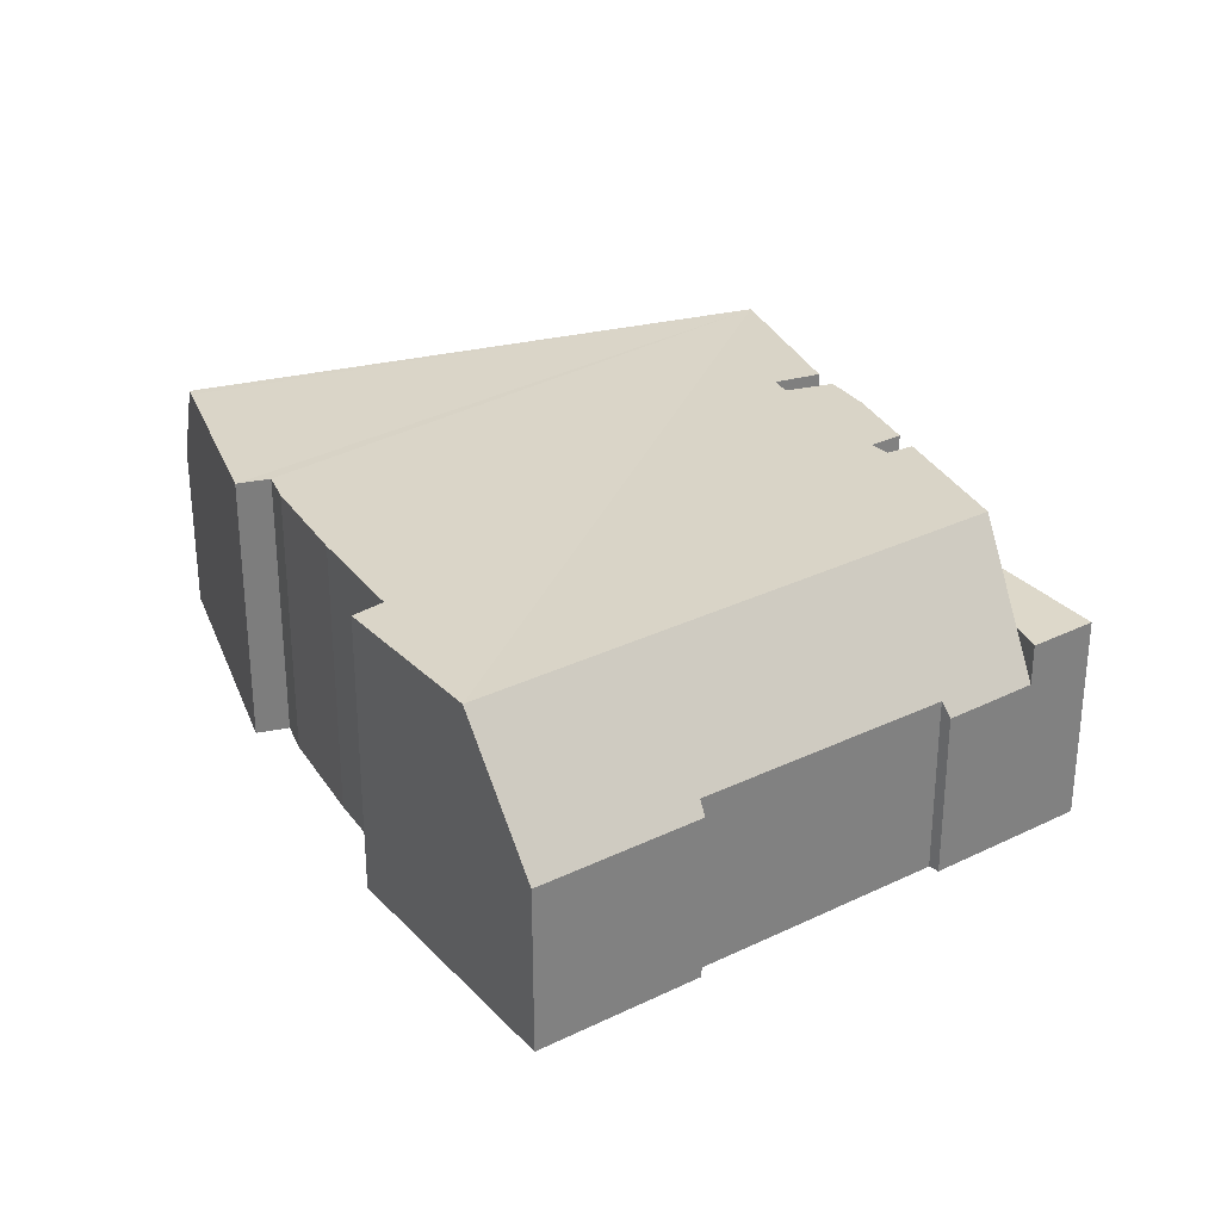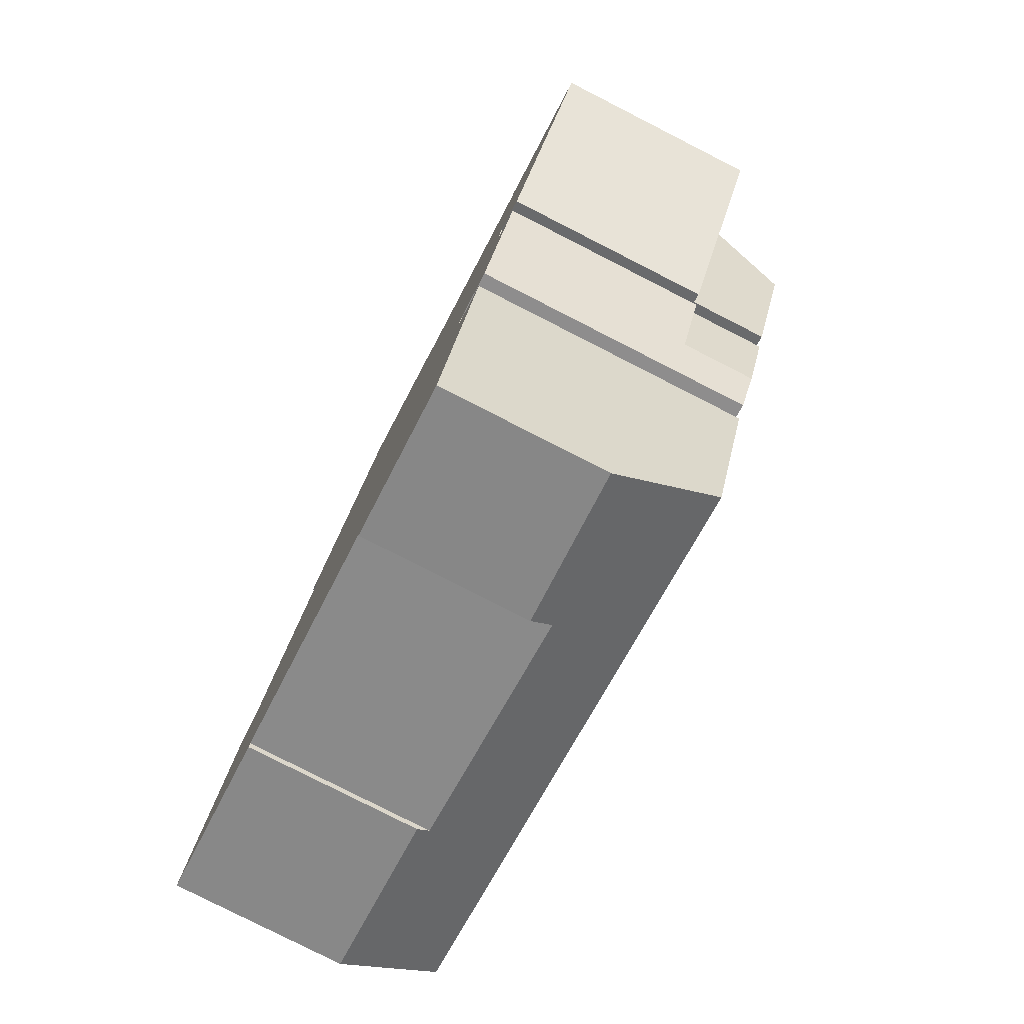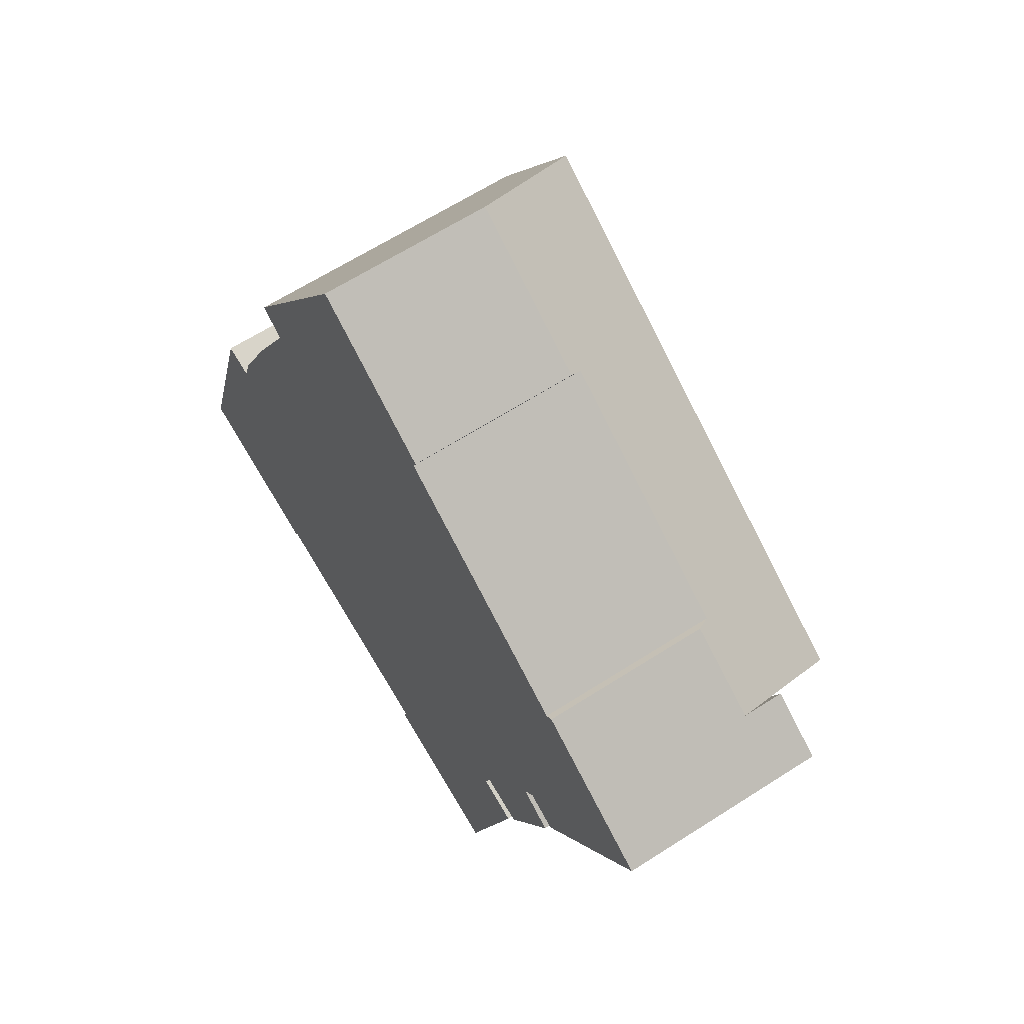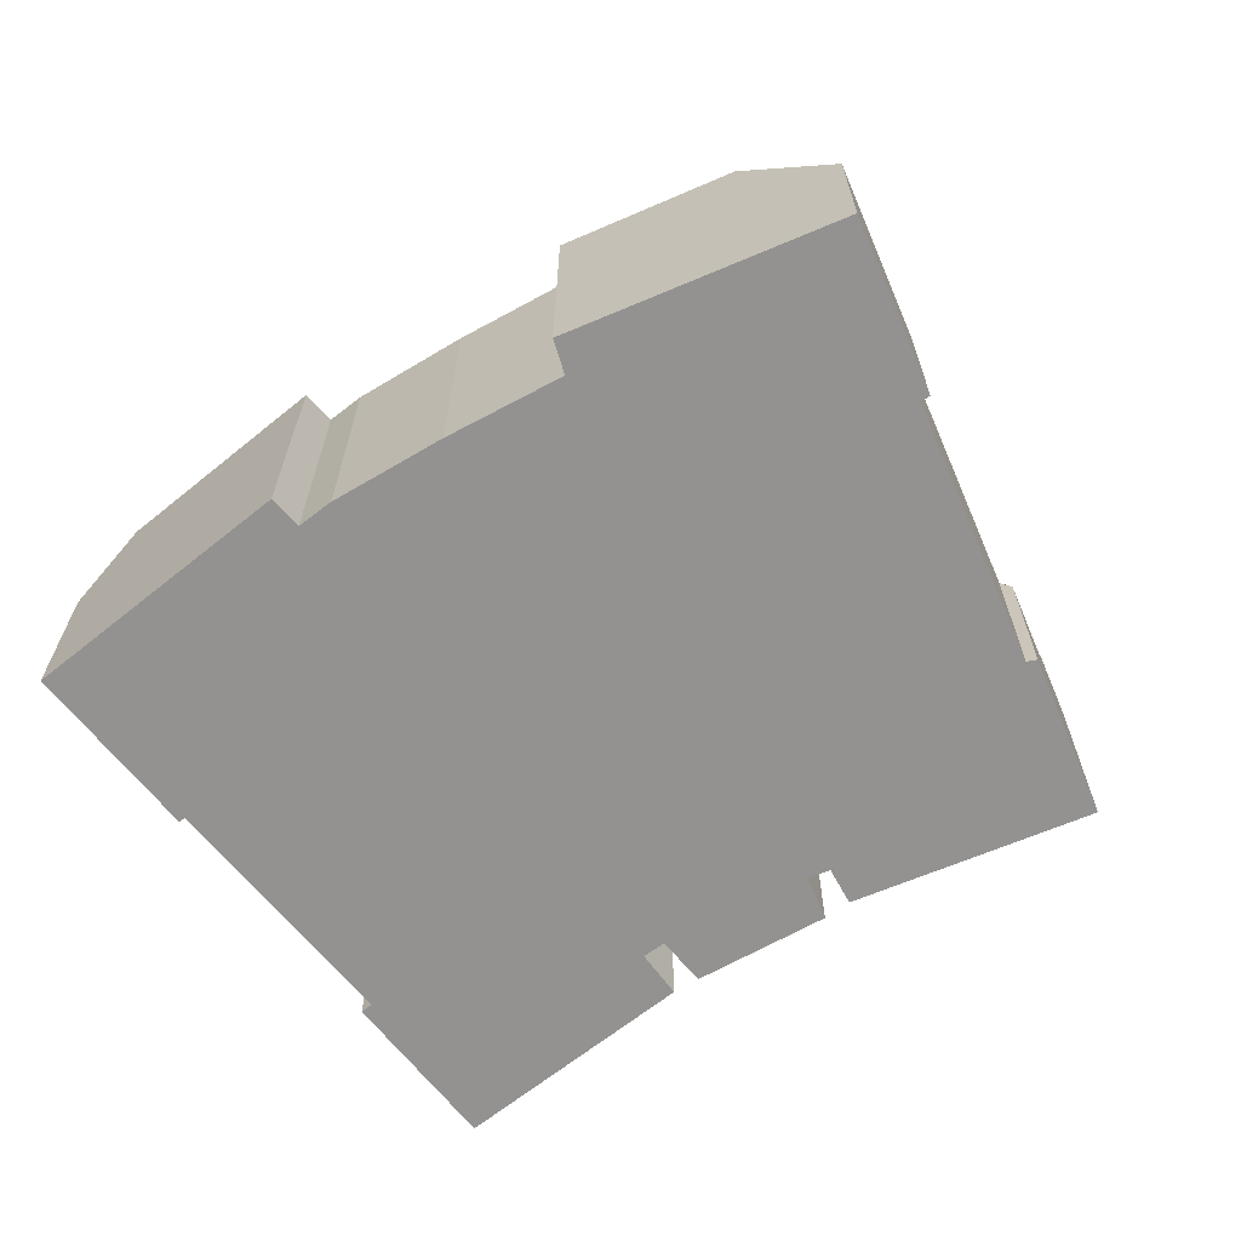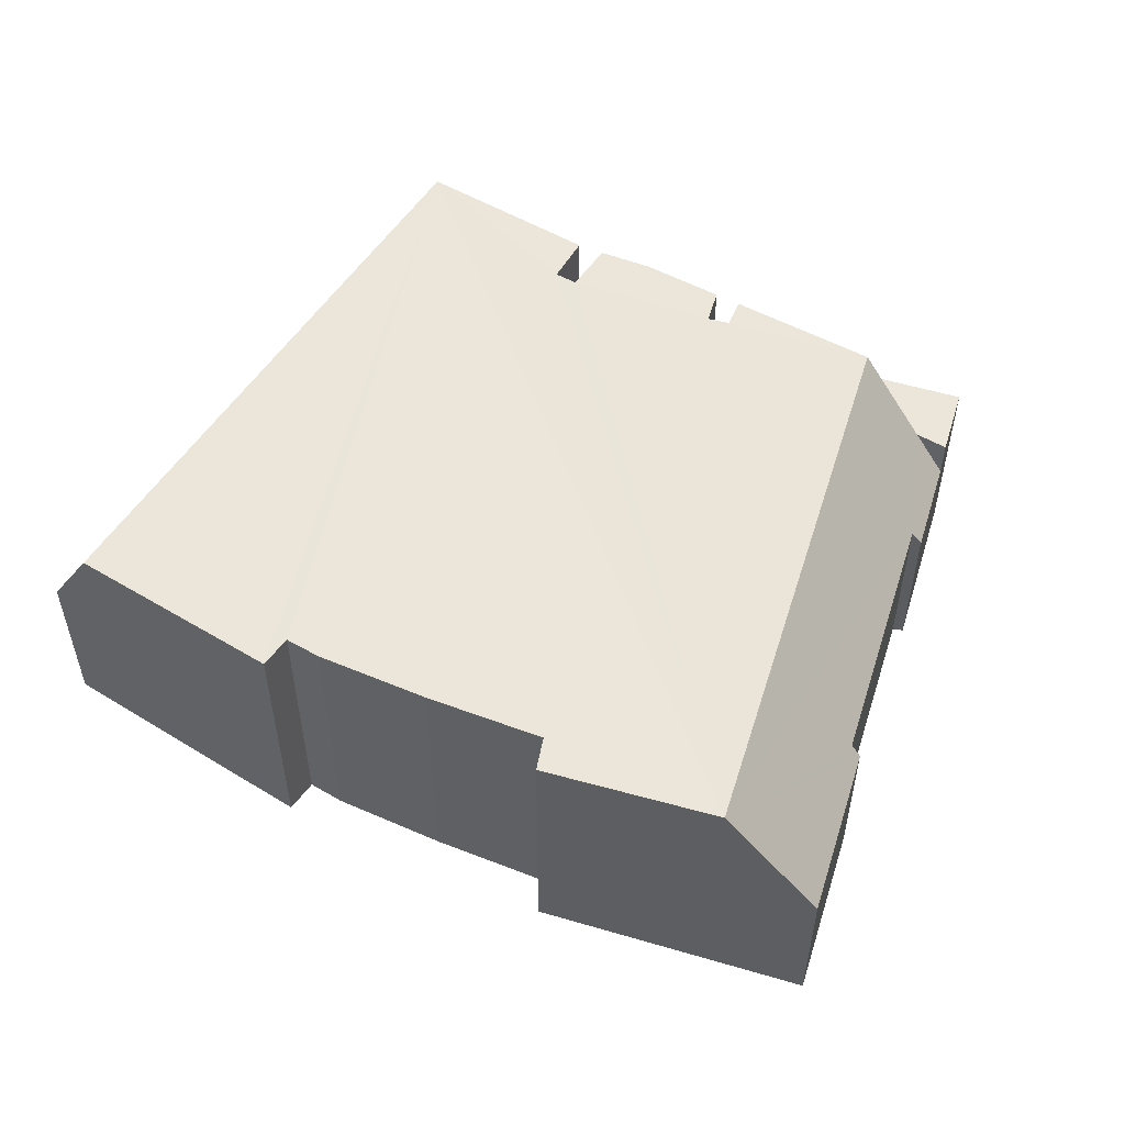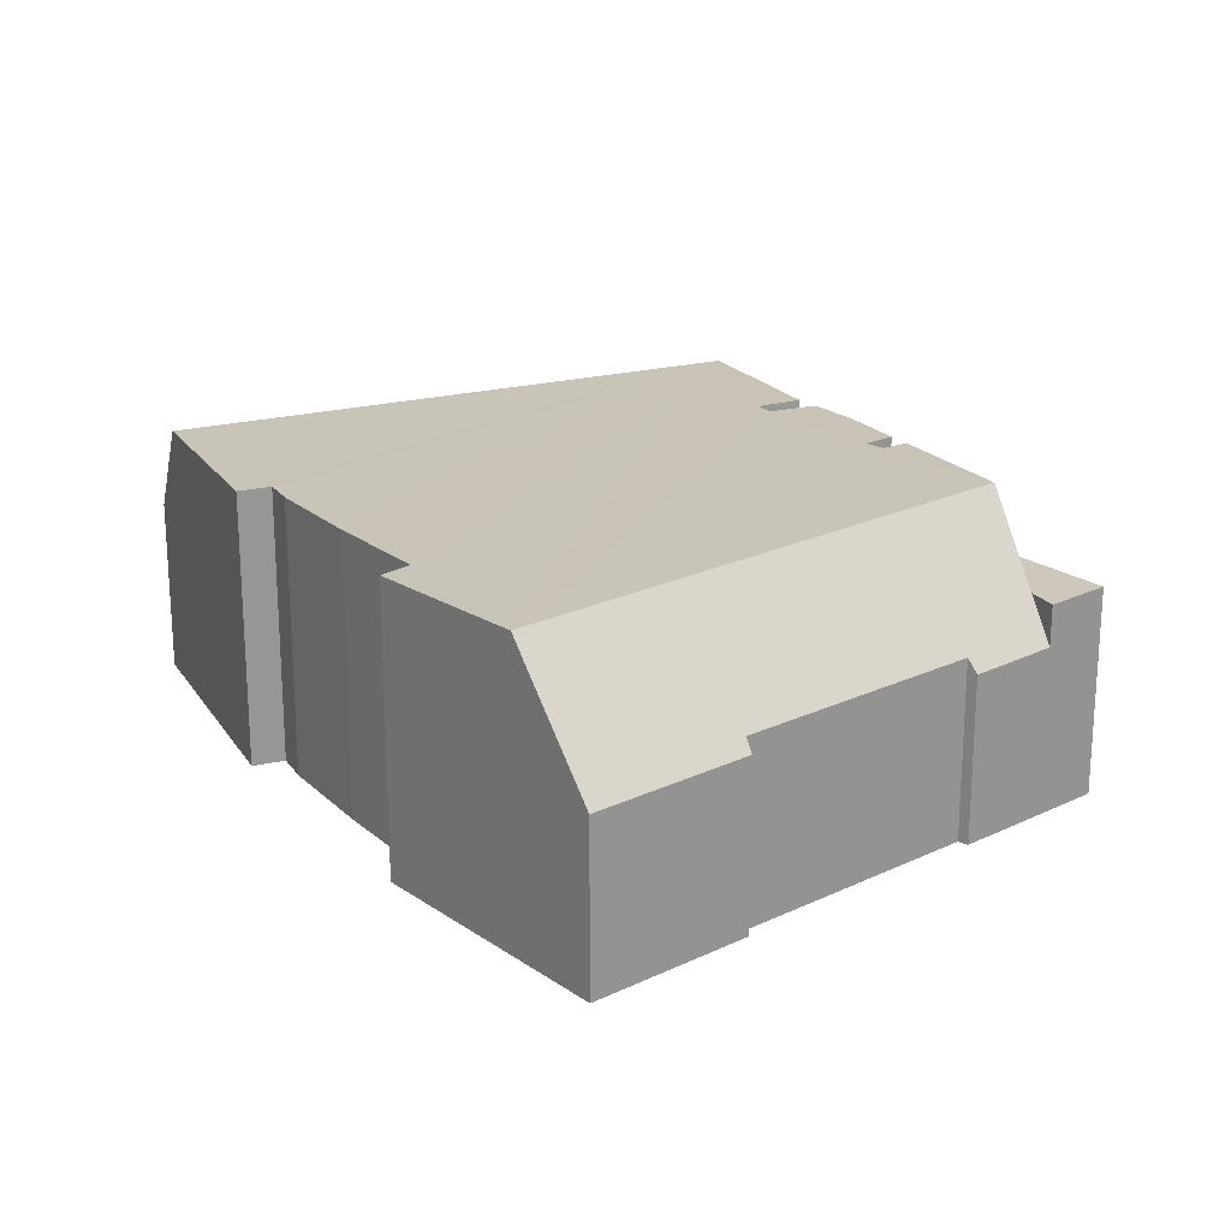
<metadata>
{"format":"obj","ext":"obj","renderer":"f3d","projection":"perspective","resolution":1024,"background":"white","views":[{"elev":31.0,"azim":-1.9,"up":"+Y"},{"elev":-79.6,"azim":63.0,"up":"+Z"},{"elev":63.8,"azim":57.0,"up":"+Z"},{"elev":-66.5,"azim":-34.0,"up":"+Y"},{"elev":55.4,"azim":-39.8,"up":"+Y"},{"elev":21.8,"azim":-7.1,"up":"+Y"}]}
</metadata>
<code>
v  20.43 4.258 11.71
v  18.2 4.589 12.85
v  18.4 4.243 13.05
v  12.65 4.29 16.72
v  7.618 7.464 17.04
v  8.957 4.293 19.11
v  12.55 4.613 16.48
v  19.58 7.464 9.301
v  20.15 5.307 10.93
v  0.408 6.934 1.33
v  4.423 4.503 -1.367
v  0 4.513 2.763e-16
v  4.472 4.806 -1.2
v  15.12 6.934 -3.196
v  10.71 4.896 -3.067
v  14.66 4.288 -4.646
v  10.63 4.368 -3.358
v  5.837 7.321 12.68
v  5.155 7.324 13.24
v  0.486 6.945 1.584
v  2.058 7.104 6.704
v  2.892 7.112 6.495
v  3.184 7.14 7.375
v  4.424 7.228 9.995
v  15.37 7.124 1.687
v  16.52 7.121 1.274
v  15.56 7.147 2.24
v  17.36 7.295 5.567
v  16.8 7.148 1.898
v  17.68 7.317 6.044
v  18.32 7.312 5.711
v  17.4 7.201 3.095
v  18.1 7.285 5.083
v  8.957 -1.17e-15 19.11
v  7.618 -1.043e-15 17.04
v  5.155 -8.107e-16 13.24
v  18.2 -7.869e-16 12.85
v  18.4 -7.988e-16 13.05
v  4.424 -6.12e-16 9.995
v  3.184 -4.516e-16 7.375
v  5.837 -7.766e-16 12.68
v  12.65 -1.024e-15 16.72
v  12.55 -1.009e-15 16.48
v  20.43 -7.173e-16 11.71
v  17.36 -3.409e-16 5.567
v  18.1 -3.112e-16 5.083
v  17.68 -3.701e-16 6.044
v  17.4 -1.895e-16 3.095
v  16.8 -1.162e-16 1.898
v  20.15 -6.69e-16 10.93
v  18.32 -3.497e-16 5.711
v  19.58 -5.695e-16 9.301
v  15.56 -1.372e-16 2.24
v  15.37 -1.033e-16 1.687
v  16.52 -7.801e-17 1.274
v  14.66 2.845e-16 -4.646
v  15.12 1.957e-16 -3.196
v  4.472 7.348e-17 -1.2
v  4.423 8.37e-17 -1.367
v  10.63 2.056e-16 -3.358
v  10.71 1.878e-16 -3.067
v  0 0 0
v  2.892 -3.977e-16 6.495
v  2.058 -4.105e-16 6.704
v  0.408 -8.144e-17 1.33
v  0.486 -9.699e-17 1.584
v  18.32 5.307 5.711
v  18.84 5.307 6.032
v  18.55 5.307 5.591
v  19.58 5.307 9.301
v  21.92 5.307 10.74
v  20.43 5.307 11.71
v  20.87 5.307 11.43
v  21.92 -6.579e-16 10.74
v  20.87 -7e-16 11.43
v  18.84 -3.694e-16 6.032
v  18.55 -3.423e-16 5.591
v  17.4 5.307 3.095
v  18.1 5.307 5.083
v  18.32 5.307 4.936
v  18.32 -3.022e-16 4.936
g defaultobject
f 1 2 3
f 4 5 6
f 5 4 7
f 5 7 2
f 5 2 8
f 8 2 9
f 9 2 1
f 10 11 12
f 11 10 13
f 13 10 14
f 13 14 15
f 15 14 16
f 16 17 15
f 5 18 19
f 20 14 10
f 14 20 21
f 14 21 22
f 14 22 23
f 14 23 24
f 14 24 18
f 14 18 5
f 14 5 25
f 14 25 26
f 5 27 25
f 27 5 28
f 28 5 8
f 27 28 29
f 28 8 30
f 30 8 31
f 28 32 29
f 32 28 33
f 19 6 5
f 6 19 34
f 34 19 35
f 35 19 36
f 37 3 2
f 3 37 38
f 23 39 24
f 39 23 40
f 24 41 18
f 41 24 39
f 34 4 6
f 4 34 42
f 43 2 7
f 2 43 37
f 3 44 1
f 44 3 38
f 45 33 28
f 33 45 46
f 4 43 7
f 43 4 42
f 47 28 30
f 28 47 45
f 48 29 32
f 29 48 49
f 9 31 8
f 31 9 1
f 31 1 44
f 31 44 50
f 31 50 51
f 51 50 52
f 46 32 33
f 32 46 48
f 53 25 27
f 25 53 54
f 55 14 26
f 14 55 16
f 16 55 56
f 56 55 57
f 58 11 13
f 11 58 59
f 31 47 30
f 47 31 51
f 18 36 19
f 36 18 41
f 49 27 29
f 27 49 53
f 16 60 17
f 60 16 56
f 61 13 15
f 13 61 58
f 11 62 12
f 62 11 59
f 54 26 25
f 26 54 55
f 21 63 22
f 63 21 64
f 17 61 15
f 61 17 60
f 12 20 10
f 20 12 21
f 21 12 64
f 64 12 65
f 65 12 62
f 64 65 66
f 22 40 23
f 40 22 63
f 35 36 41
f 39 40 63
f 66 63 64
f 63 66 65
f 63 65 62
f 63 62 59
f 63 59 39
f 39 59 41
f 41 59 35
f 35 59 34
f 34 59 58
f 61 43 58
f 43 61 37
f 37 61 60
f 37 60 54
f 54 60 56
f 37 54 38
f 38 54 53
f 54 56 55
f 55 56 57
f 49 45 53
f 45 49 46
f 46 49 48
f 53 44 38
f 44 53 45
f 44 45 47
f 44 47 50
f 50 47 51
f 50 51 52
f 58 42 34
f 42 58 43
f 67 68 69
f 68 67 70
f 68 70 71
f 71 70 9
f 71 9 72
f 71 72 73
f 51 70 67
f 70 51 9
f 9 51 72
f 72 51 44
f 44 51 52
f 44 52 50
f 44 73 72
f 73 44 71
f 71 44 74
f 74 44 75
f 74 68 71
f 68 74 76
f 68 76 69
f 69 76 77
f 77 67 69
f 67 77 51
f 50 75 44
f 75 50 74
f 74 50 76
f 76 50 52
f 76 52 51
f 76 51 77
f 78 79 80
f 81 78 80
f 78 81 48
f 48 79 78
f 79 48 46
f 46 80 79
f 80 46 81
f 46 48 81

</code>
